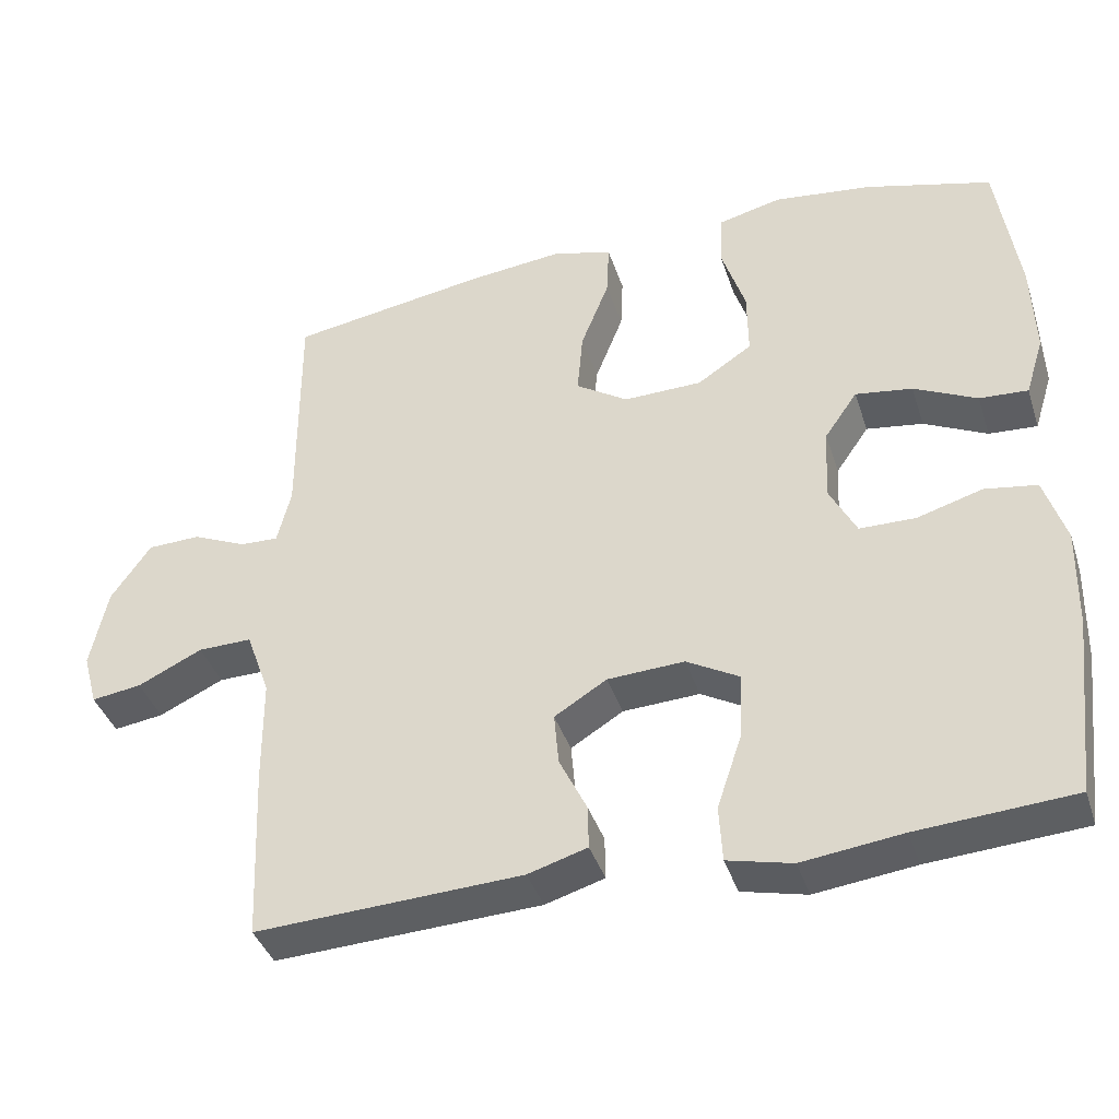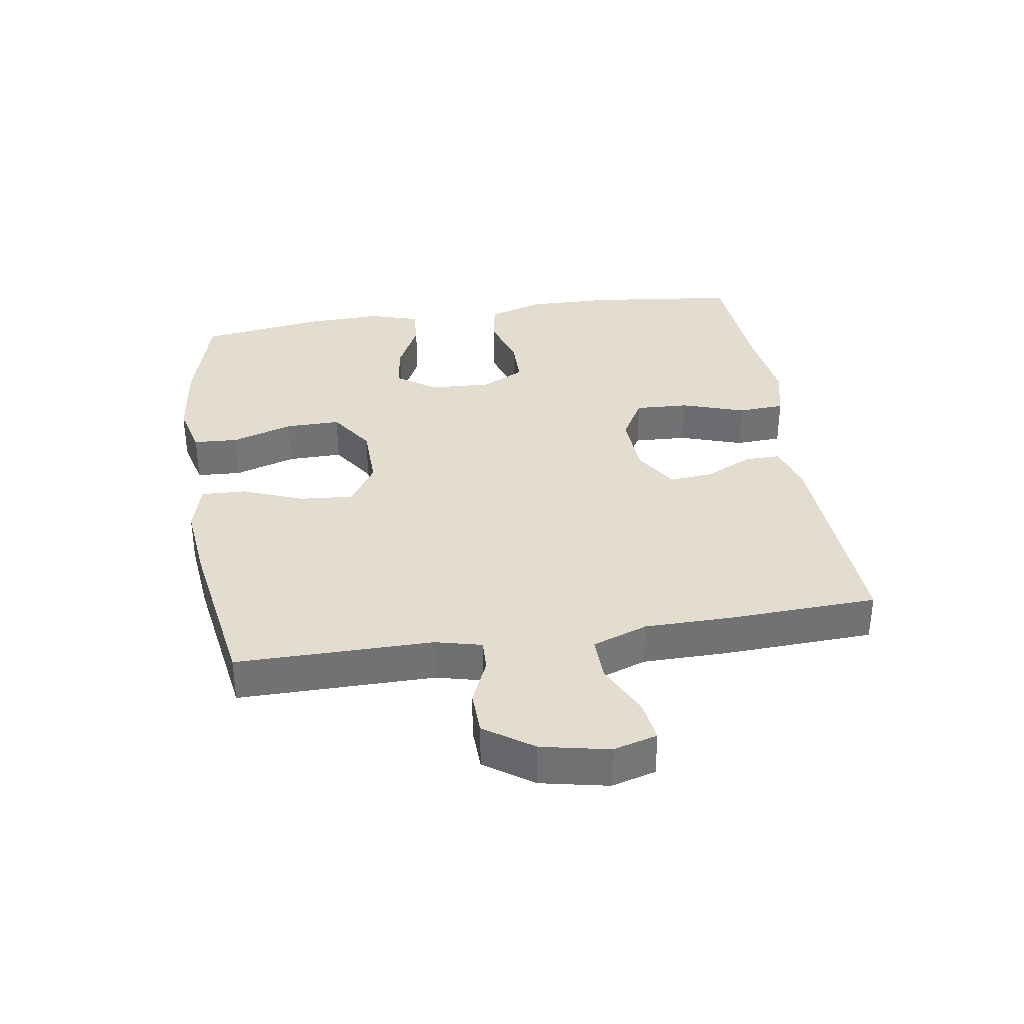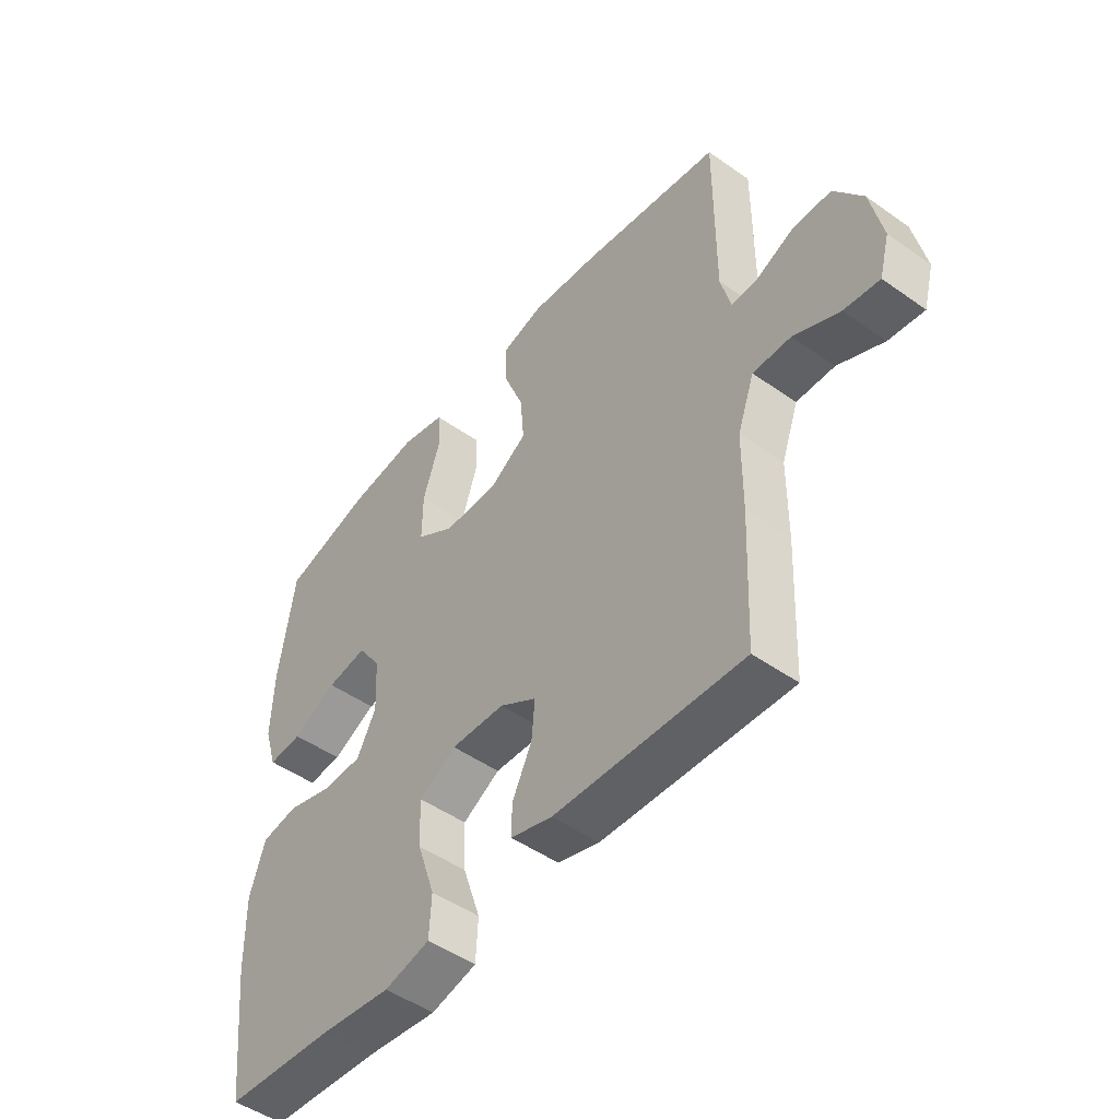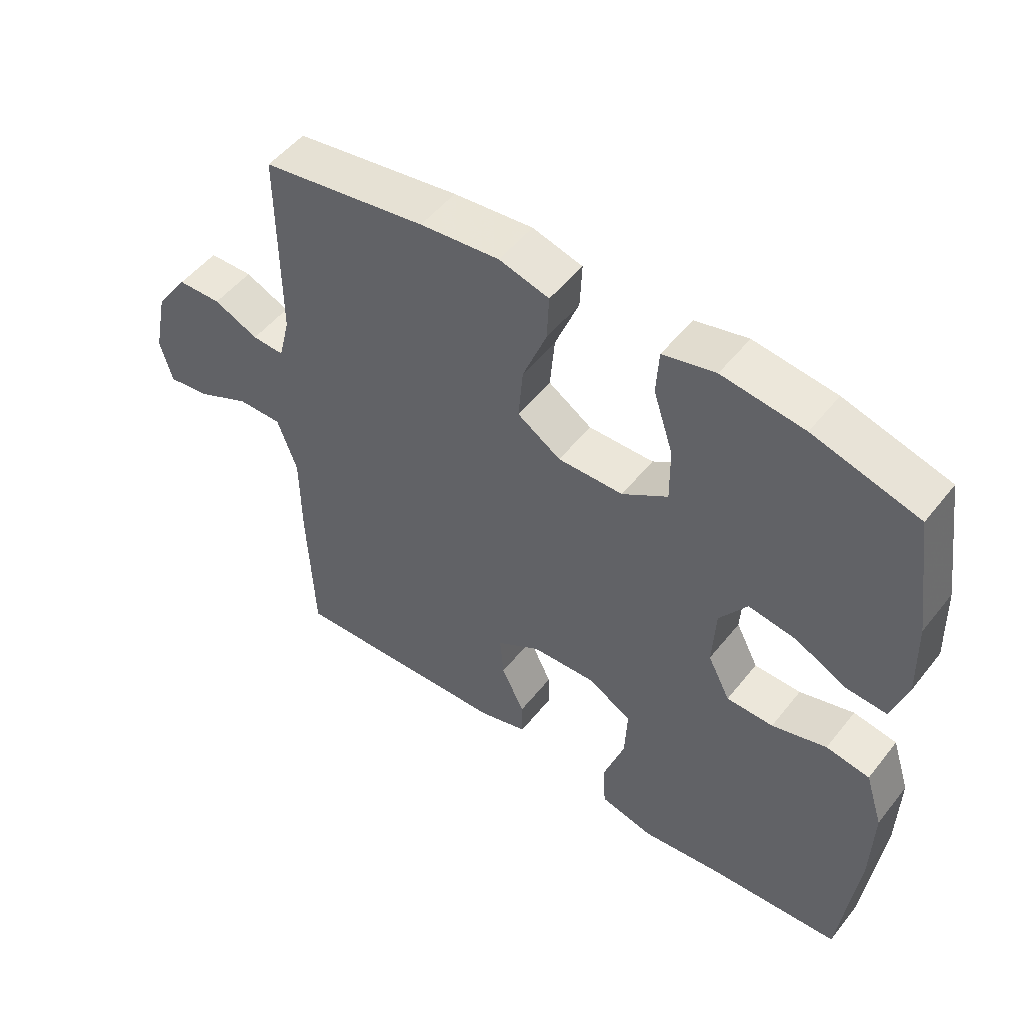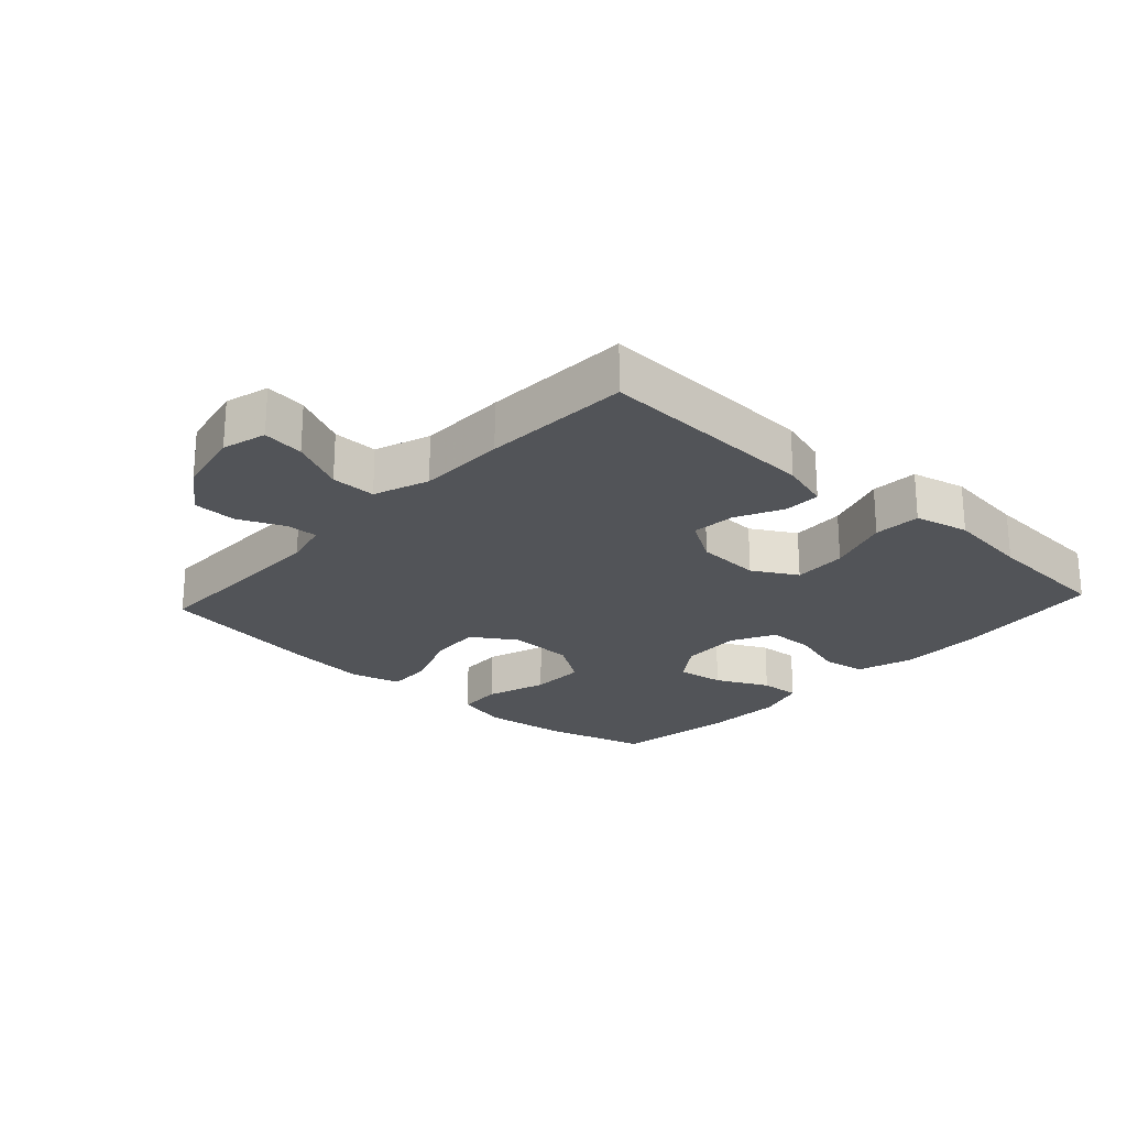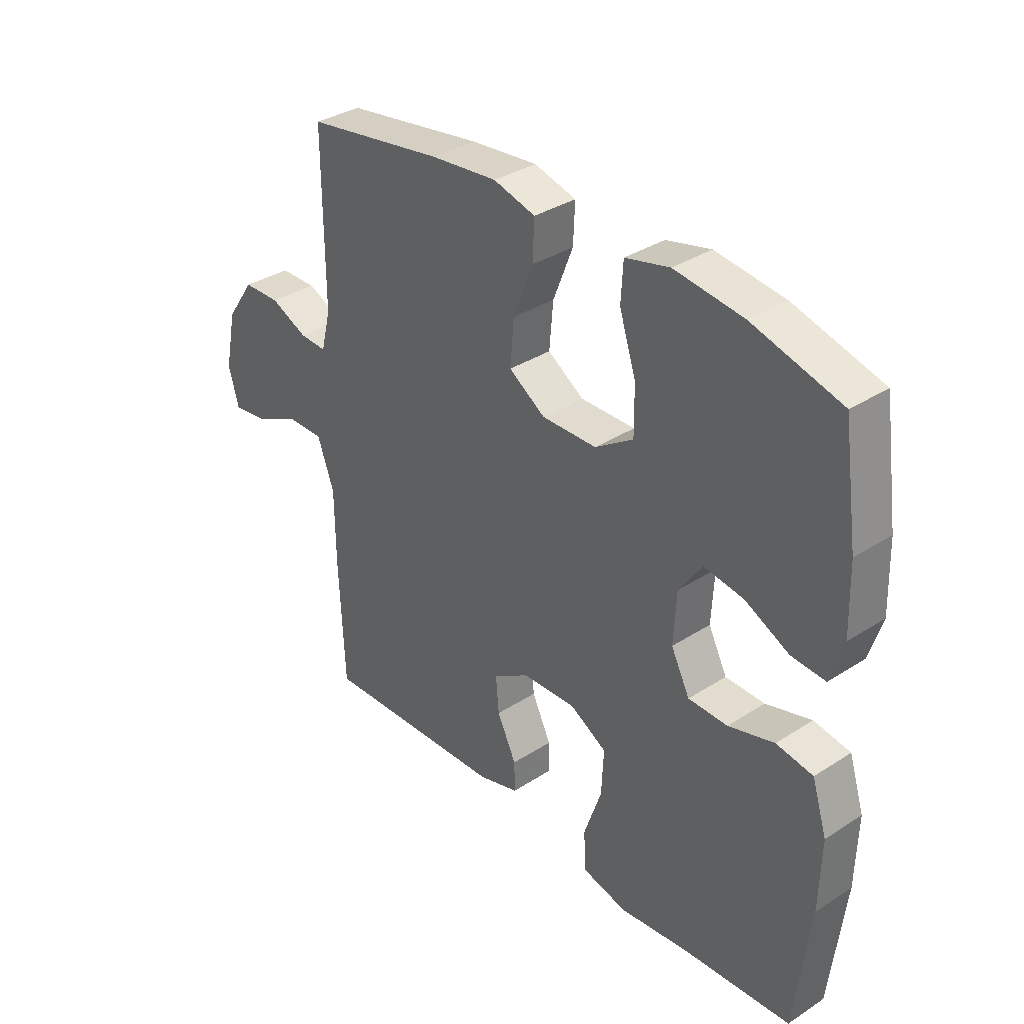
<metadata>
{"format":"obj","ext":"obj","renderer":"f3d","projection":"perspective","resolution":1024,"background":"white","views":[{"elev":-39.5,"azim":-162.6,"up":"+Z"},{"elev":34.8,"azim":81.1,"up":"+Y"},{"elev":-48.8,"azim":51.8,"up":"+Z"},{"elev":51.2,"azim":-142.9,"up":"+Z"},{"elev":-23.2,"azim":137.5,"up":"+Y"},{"elev":34.7,"azim":-130.8,"up":"+Z"}]}
</metadata>
<code>
v -0.5 0.07 0.5
v -0.336 0.07 0.545
v -0.208 0.07 0.561
v -0.126 0.07 0.541
v -0.122 0.07 0.471
v -0.153 0.07 0.376
v -0.154 0.07 0.29
v -0.083 0.07 0.243
v 0.019 0.07 0.241
v 0.087 0.07 0.285
v 0.08 0.07 0.368
v 0.043 0.07 0.462
v 0.04 0.07 0.533
v 0.118 0.07 0.554
v 0.242 0.07 0.541
v 0.5 0.07 0.5
v 0.499 0.07 0.194
v 0.517 0.07 0.122
v 0.567 0.07 0.124
v 0.637 0.07 0.155
v 0.706 0.07 0.153
v 0.758 0.07 0.078
v 0.78 0.07 -0.027
v 0.761 0.07 -0.096
v 0.696 0.07 -0.087
v 0.612 0.07 -0.047
v 0.542 0.07 -0.046
v 0.511 0.07 -0.132
v 0.51 0.07 -0.269
v 0.5 0.07 -0.5
v 0.154 0.07 -0.484
v 0.077 0.07 -0.461
v 0.078 0.07 -0.405
v 0.114 0.07 -0.331
v 0.12 0.07 -0.263
v 0.052 0.07 -0.221
v -0.048 0.07 -0.216
v -0.117 0.07 -0.255
v -0.113 0.07 -0.339
v -0.08 0.07 -0.437
v -0.084 0.07 -0.51
v -0.168 0.07 -0.53
v -0.298 0.07 -0.514
v -0.5 0.07 -0.5
v -0.527 0.07 -0.267
v -0.53 0.07 -0.136
v -0.502 0.07 -0.048
v -0.434 0.07 -0.037
v -0.349 0.07 -0.062
v -0.276 0.07 -0.061
v -0.241 0.07 0.007
v -0.246 0.07 0.102
v -0.289 0.07 0.164
v -0.363 0.07 0.153
v -0.445 0.07 0.113
v -0.508 0.07 0.109
v -0.532 0.07 0.186
v -0.528 0.07 0.308
v -0.5 0 0.5
v -0.336 0 0.545
v -0.208 0 0.561
v -0.126 0 0.541
v -0.122 0 0.471
v -0.153 0 0.376
v -0.154 0 0.29
v -0.083 0 0.243
v 0.019 0 0.241
v 0.087 0 0.285
v 0.08 0 0.368
v 0.043 0 0.462
v 0.04 0 0.533
v 0.118 0 0.554
v 0.242 0 0.541
v 0.5 0 0.5
v 0.499 0 0.194
v 0.517 0 0.122
v 0.567 0 0.124
v 0.637 0 0.155
v 0.706 0 0.153
v 0.758 0 0.078
v 0.78 0 -0.027
v 0.761 0 -0.096
v 0.696 0 -0.087
v 0.612 0 -0.047
v 0.542 0 -0.046
v 0.511 0 -0.132
v 0.51 0 -0.269
v 0.5 0 -0.5
v 0.154 0 -0.484
v 0.077 0 -0.461
v 0.078 0 -0.405
v 0.114 0 -0.331
v 0.12 0 -0.263
v 0.052 0 -0.221
v -0.048 0 -0.216
v -0.117 0 -0.255
v -0.113 0 -0.339
v -0.08 0 -0.437
v -0.084 0 -0.51
v -0.168 0 -0.53
v -0.298 0 -0.514
v -0.5 0 -0.5
v -0.527 0 -0.267
v -0.53 0 -0.136
v -0.502 0 -0.048
v -0.434 0 -0.037
v -0.349 0 -0.062
v -0.276 0 -0.061
v -0.241 0 0.007
v -0.246 0 0.102
v -0.289 0 0.164
v -0.363 0 0.153
v -0.445 0 0.113
v -0.508 0 0.109
v -0.532 0 0.186
v -0.528 0 0.308
f 4 5 6
f 3 4 6
f 2 3 6
f 1 2 6
f 58 1 6
f 57 58 6
f 56 57 6
f 55 56 6
f 54 55 6
f 53 54 6 7
f 52 53 7 8
f 51 52 8 9
f 50 51 9 10
f 47 48 49
f 46 47 49
f 45 46 49
f 44 45 49
f 43 44 49
f 43 49 50
f 42 43 50
f 41 42 50
f 40 41 50
f 39 40 50
f 38 39 50
f 37 38 50 10
f 32 33 34
f 31 32 34
f 30 31 34
f 29 30 34
f 28 29 34
f 27 28 34 35
f 24 25 26
f 23 24 26
f 22 23 26
f 21 22 26
f 20 21 26
f 19 20 26
f 18 19 26 27
f 27 35 36
f 18 27 36
f 17 18 36
f 15 16 17
f 14 15 17
f 13 14 17
f 12 13 17
f 11 12 17
f 17 36 37 10
f 10 11 17
f 64 63 62
f 64 62 61
f 64 61 60
f 64 60 59
f 64 59 116
f 64 116 115
f 64 115 114
f 64 114 113
f 64 113 112
f 65 64 112 111
f 66 65 111 110
f 67 66 110 109
f 68 67 109 108
f 107 106 105
f 107 105 104
f 107 104 103
f 107 103 102
f 107 102 101
f 108 107 101
f 108 101 100
f 108 100 99
f 108 99 98
f 108 98 97
f 108 97 96
f 68 108 96 95
f 92 91 90
f 92 90 89
f 92 89 88
f 92 88 87
f 92 87 86
f 93 92 86 85
f 84 83 82
f 84 82 81
f 84 81 80
f 84 80 79
f 84 79 78
f 84 78 77
f 85 84 77 76
f 94 93 85
f 94 85 76
f 94 76 75
f 75 74 73
f 75 73 72
f 75 72 71
f 75 71 70
f 75 70 69
f 68 95 94 75
f 75 69 68
f 1 59 60 2
f 2 60 61 3
f 3 61 62 4
f 4 62 63 5
f 5 63 64 6
f 6 64 65 7
f 7 65 66 8
f 8 66 67 9
f 9 67 68 10
f 10 68 69 11
f 11 69 70 12
f 12 70 71 13
f 13 71 72 14
f 14 72 73 15
f 15 73 74 16
f 16 74 75 17
f 17 75 76 18
f 18 76 77 19
f 19 77 78 20
f 20 78 79 21
f 21 79 80 22
f 22 80 81 23
f 23 81 82 24
f 24 82 83 25
f 25 83 84 26
f 26 84 85 27
f 27 85 86 28
f 28 86 87 29
f 29 87 88 30
f 30 88 89 31
f 31 89 90 32
f 32 90 91 33
f 33 91 92 34
f 34 92 93 35
f 35 93 94 36
f 36 94 95 37
f 37 95 96 38
f 38 96 97 39
f 39 97 98 40
f 40 98 99 41
f 41 99 100 42
f 42 100 101 43
f 43 101 102 44
f 44 102 103 45
f 45 103 104 46
f 46 104 105 47
f 47 105 106 48
f 48 106 107 49
f 49 107 108 50
f 50 108 109 51
f 51 109 110 52
f 52 110 111 53
f 53 111 112 54
f 54 112 113 55
f 55 113 114 56
f 56 114 115 57
f 57 115 116 58
f 58 116 59 1

</code>
